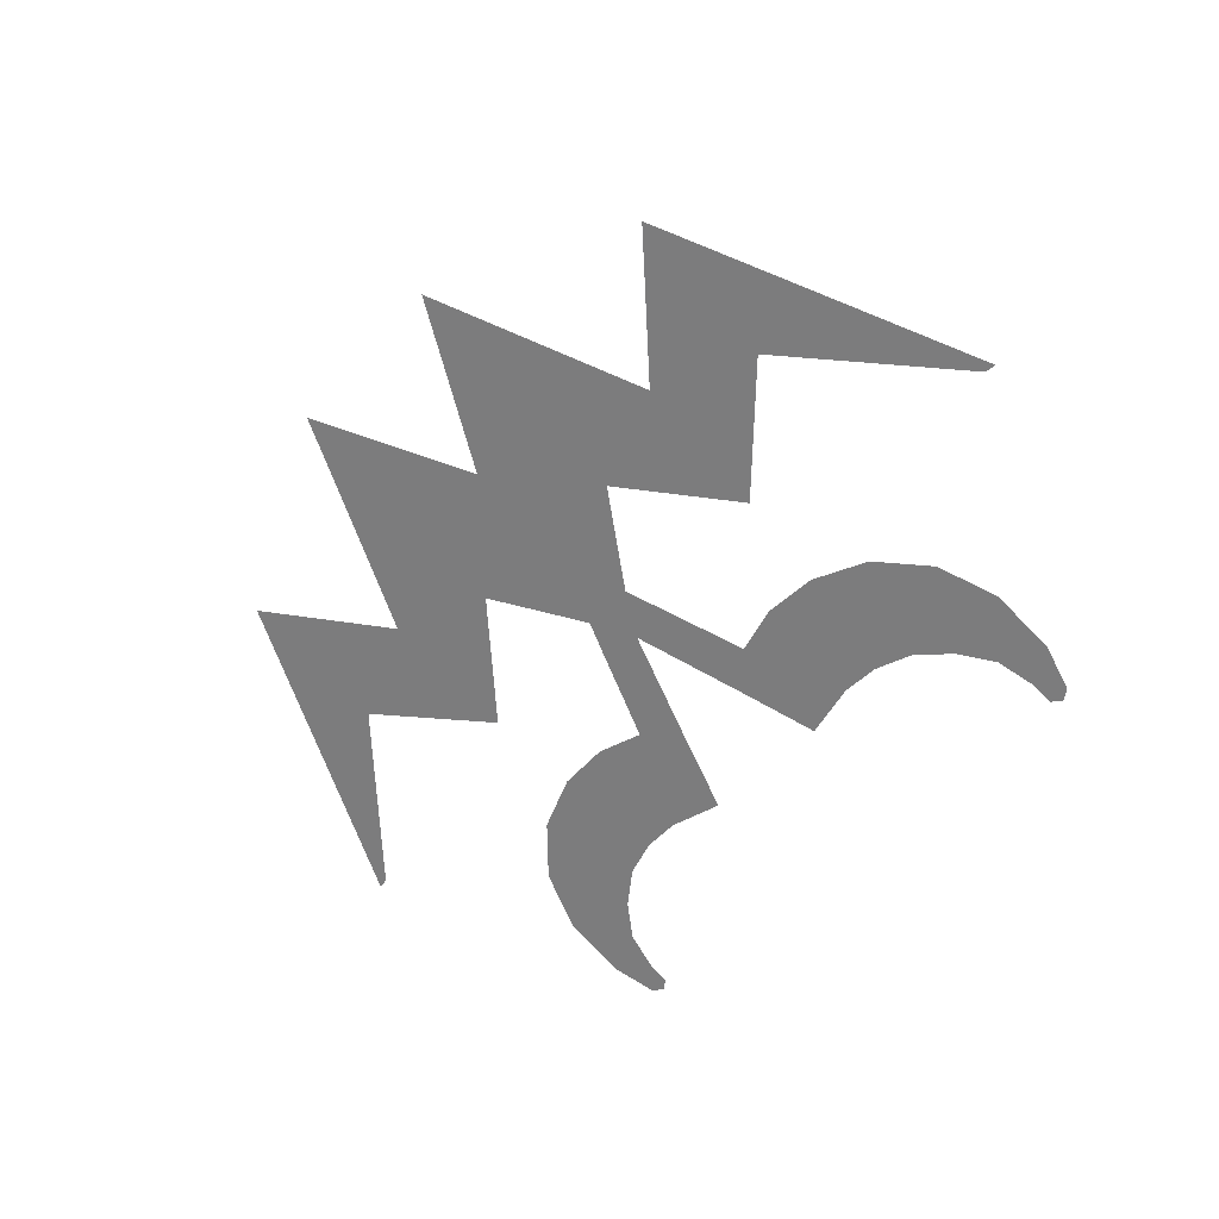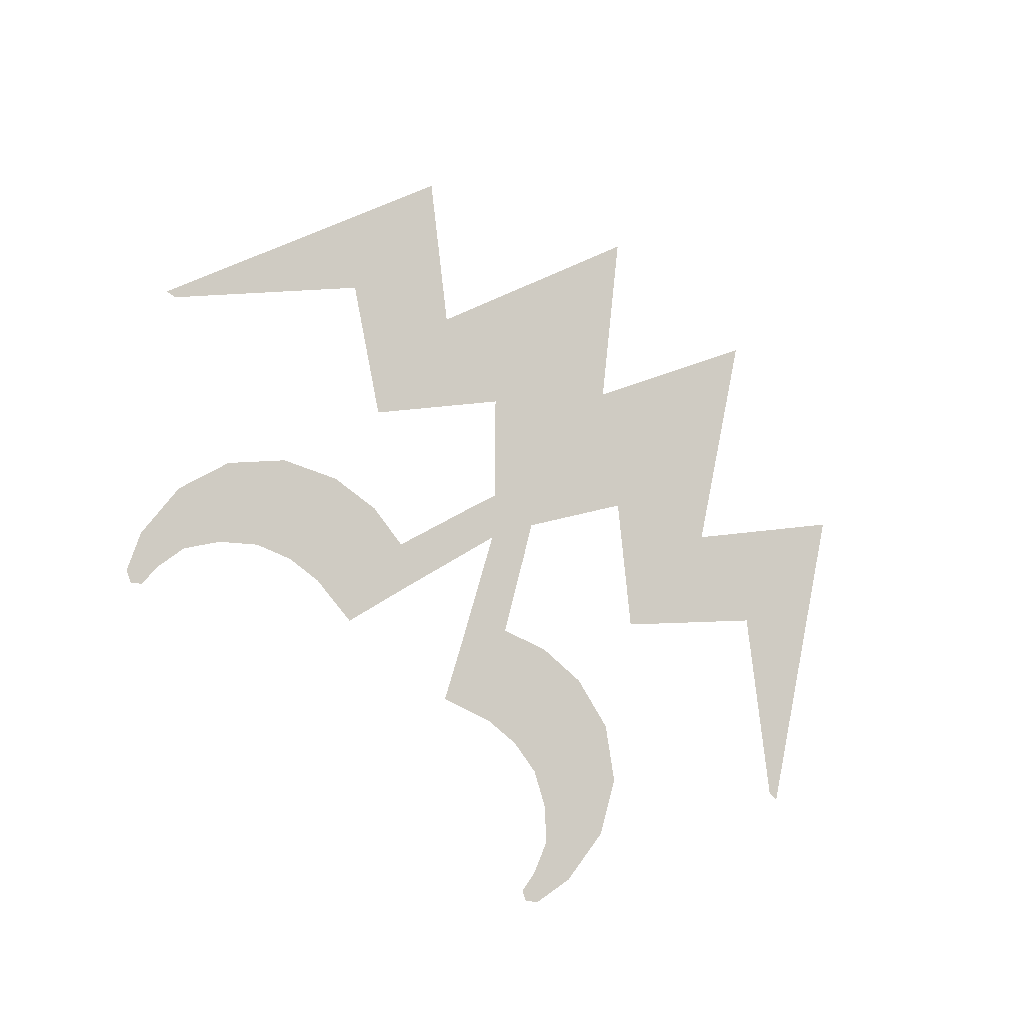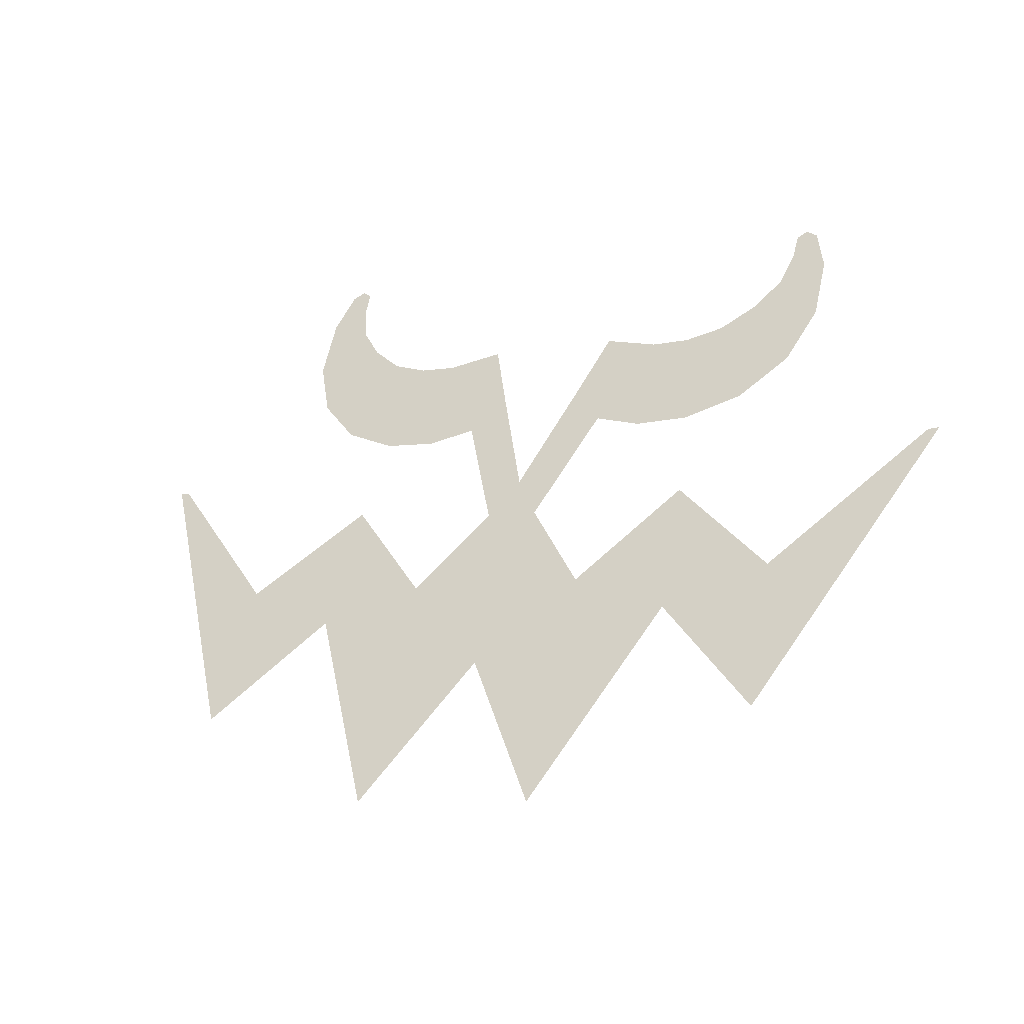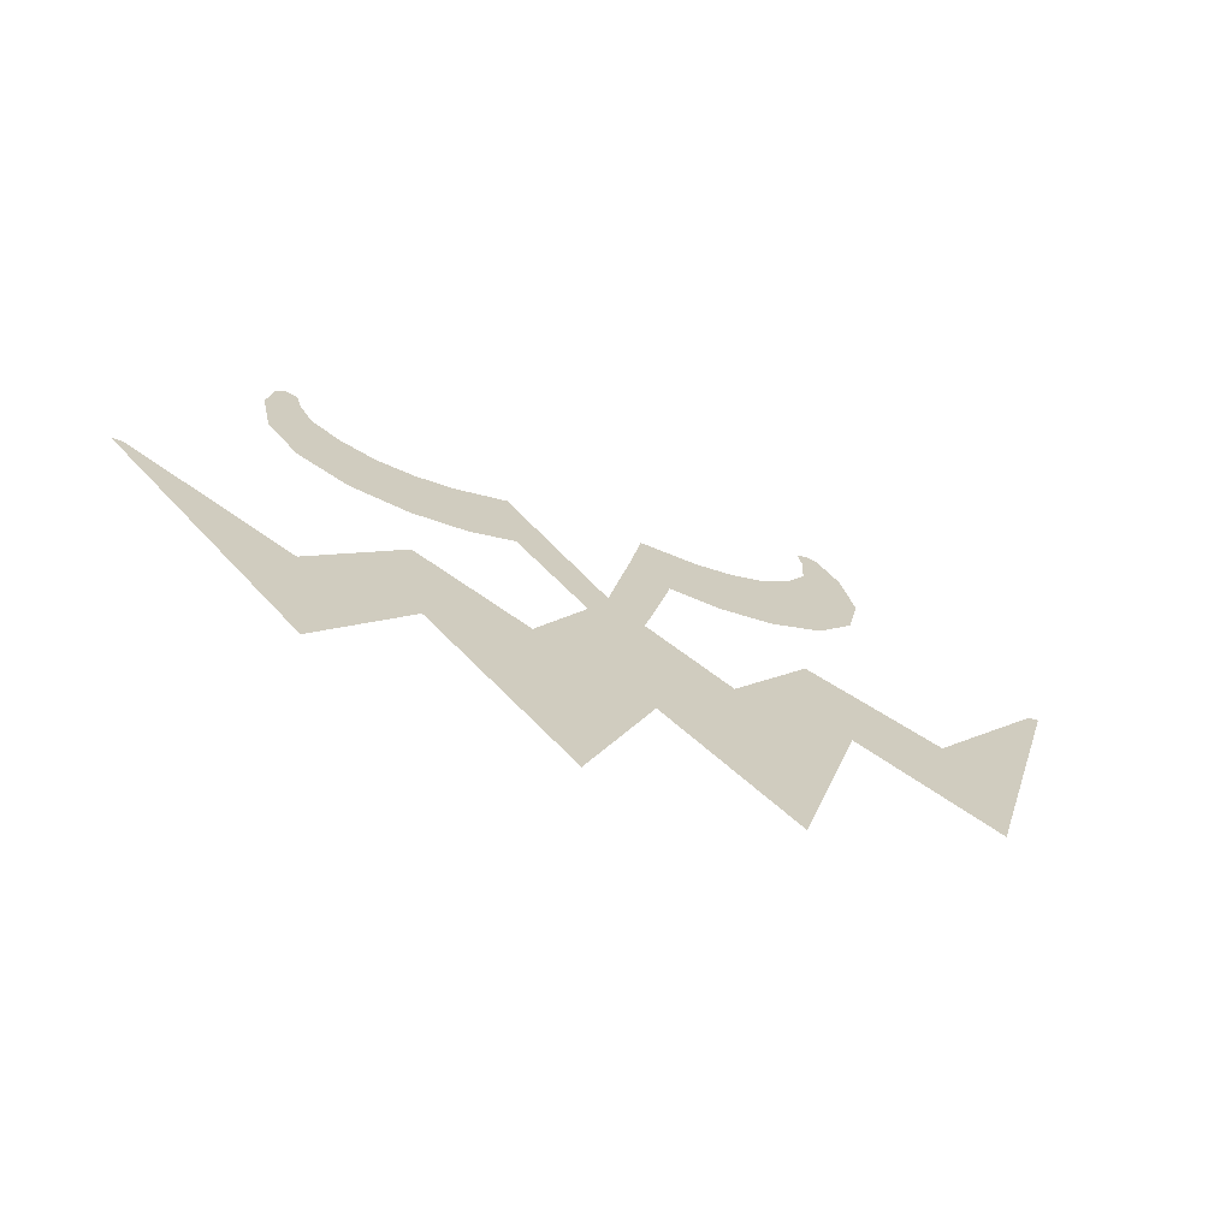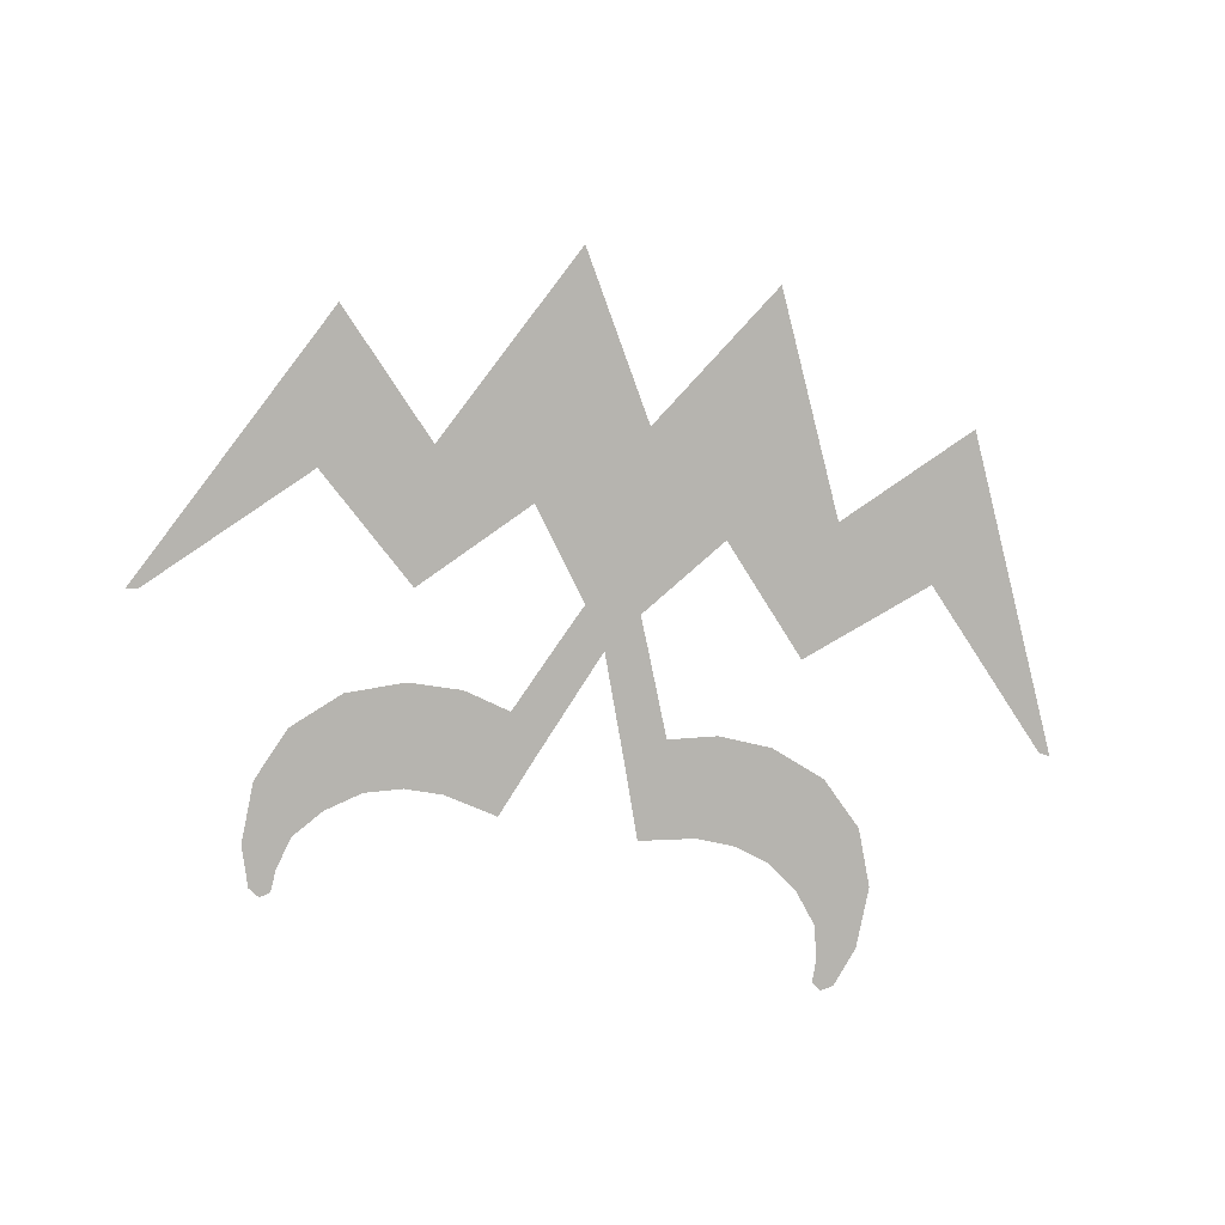
<metadata>
{"format":"obj","ext":"obj","renderer":"f3d","projection":"perspective","resolution":1024,"background":"white","views":[{"elev":-46.0,"azim":50.7,"up":"+Z"},{"elev":-77.9,"azim":-40.7,"up":"+Z"},{"elev":-8.1,"azim":28.5,"up":"+Y"},{"elev":-41.5,"azim":-24.5,"up":"+Y"},{"elev":-54.9,"azim":-12.8,"up":"+Z"}]}
</metadata>
<code>
g pm0442_00_EyeCloseSkin
v 0.02959 0.8401 0.1883
v 0.05109 0.8167 0.1996
v 8.542e-17 0.7721 0.2211
v 0.02704 0.7661 0.224
v 0.01803 0.7477 0.233
v -2.028e-17 0.7476 0.233
v -9.879e-18 0.7316 0.2407
v 0.06219 0.6751 0.268
v -7.947e-18 0.6742 0.2685
v 0.06232 0.6962 0.2579
v 0.1275 0.7336 0.2397
v 0.1262 0.7563 0.2288
v 0.1992 0.6993 0.2563
v 0.06245 0.5839 0.3122
v -1.436e-17 0.6409 0.2846
v 0.06287 0.5485 0.3292
v 0.1295 0.6964 0.2578
v 0.1306 0.6739 0.2686
v 0.203 0.6343 0.2878
v 0.2045 0.6065 0.3012
v 0.3018 0.786 0.2145
v 0.2944 0.7853 0.2148
v 0.2004 0.6788 0.2663
v 0.179 0.9319 0.1439
v 0.1796 0.9461 0.137
v 0.1862 0.9501 0.1351
v 0.1926 0.9239 0.1478
v 0.194 0.9457 0.1372
v 0.1729 0.9113 0.1539
v 0.2033 0.921 0.1492
v 0.1885 0.8965 0.161
v 0.1562 0.8931 0.1627
v 0.2031 0.8827 0.1677
v 0.1741 0.8691 0.1743
v 0.1337 0.8787 0.1696
v 0.1876 0.8487 0.1841
v 0.1468 0.8519 0.1826
v 0.1575 0.8232 0.1964
v 0.1087 0.8723 0.1727
v 0.1155 0.8388 0.1889
v 0.1196 0.8106 0.2025
v 0.08345 0.8093 0.2032
v 0.0837 0.8366 0.1899
v 0.08312 0.8717 0.173
v 0.05109 0.8167 0.1996
v 0.06342 0.8445 0.1862
v 0.04599 0.879 0.1695
v 0.02959 0.8401 0.1883
v -0.02959 0.8401 0.1883
v 8.542e-17 0.7721 0.2211
v -0.05109 0.8167 0.1996
v -0.02704 0.7661 0.224
v -0.01803 0.7477 0.233
v -2.028e-17 0.7476 0.233
v -9.879e-18 0.7316 0.2407
v -0.06232 0.6962 0.2579
v -0.06268 0.6714 0.2699
v -0.1275 0.7345 0.2393
v -0.1262 0.7563 0.2288
v -7.947e-18 0.6742 0.2685
v -0.1992 0.6993 0.2563
v -0.06292 0.5831 0.3125
v -1.436e-17 0.6409 0.2846
v -0.06287 0.5485 0.3292
v -0.1306 0.6739 0.2686
v -0.1297 0.6924 0.2597
v -0.2045 0.6065 0.3012
v -0.2027 0.6311 0.2893
v -0.3018 0.786 0.2145
v -0.2002 0.6813 0.2651
v -0.2944 0.7853 0.2148
v -0.1862 0.9501 0.1351
v -0.1796 0.9461 0.137
v -0.179 0.9319 0.1439
v -0.1926 0.9239 0.1478
v -0.194 0.9457 0.1372
v -0.1729 0.9113 0.1539
v -0.2033 0.921 0.1492
v -0.1885 0.8965 0.161
v -0.1562 0.8931 0.1627
v -0.2031 0.8827 0.1677
v -0.1741 0.8691 0.1743
v -0.1337 0.8787 0.1696
v -0.1876 0.8487 0.1841
v -0.1468 0.8519 0.1826
v -0.1575 0.8232 0.1964
v -0.1087 0.8723 0.1727
v -0.1155 0.8388 0.1889
v -0.1196 0.8106 0.2025
v -0.08345 0.8093 0.2032
v -0.0837 0.8366 0.1899
v -0.08312 0.8717 0.173
v -0.05109 0.8167 0.1996
v -0.06342 0.8445 0.1862
v -0.04599 0.879 0.1695
v -0.02959 0.8401 0.1883
g pm0442_00_EyeCloseSkin_0
f 3 2 1
f 3 4 2
f 5 4 3
f 5 3 6
f 5 6 7
f 5 7 8
f 8 7 9
f 10 5 8
f 8 11 10
f 11 12 10
f 12 11 13
f 14 8 9
f 11 8 14
f 14 9 15
f 16 14 15
f 14 16 17
f 17 11 14
f 16 18 17
f 17 18 19
f 17 19 11
f 18 20 19
f 21 19 20
f 21 22 19
f 22 13 23
f 11 23 13
f 19 23 11
f 22 23 19
f 26 25 24
f 26 24 27
f 27 28 26
f 29 27 24
f 27 30 28
f 29 31 27
f 30 27 31
f 32 31 29
f 30 31 33
f 32 34 31
f 33 31 34
f 35 34 32
f 33 34 36
f 35 37 34
f 37 36 34
f 37 38 36
f 37 35 39
f 38 37 40
f 37 39 40
f 38 40 41
f 40 42 41
f 39 43 40
f 40 43 42
f 39 44 43
f 43 45 42
f 44 46 43
f 43 46 45
f 44 47 46
f 48 45 46
f 48 46 47
f 51 50 49
f 51 52 50
f 53 50 52
f 53 54 50
f 53 55 54
f 53 56 55
f 56 57 55
f 58 57 56
f 59 58 56
f 55 57 60
f 58 59 61
f 57 62 60
f 62 57 58
f 60 62 63
f 62 64 63
f 65 64 62
f 66 65 62
f 66 62 58
f 67 65 66
f 68 67 66
f 66 58 68
f 69 67 68
f 70 58 61
f 58 70 68
f 69 68 70
f 70 61 71
f 71 69 70
f 74 73 72
f 74 72 75
f 75 72 76
f 77 74 75
f 75 76 78
f 77 75 79
f 79 75 78
f 79 80 77
f 79 78 81
f 79 82 80
f 81 82 79
f 82 83 80
f 81 84 82
f 82 85 83
f 84 85 82
f 84 86 85
f 87 83 85
f 88 85 86
f 87 85 88
f 88 86 89
f 88 89 90
f 91 87 88
f 88 90 91
f 91 92 87
f 91 90 93
f 92 91 94
f 91 93 94
f 92 94 95
f 94 93 96
f 94 96 95

</code>
